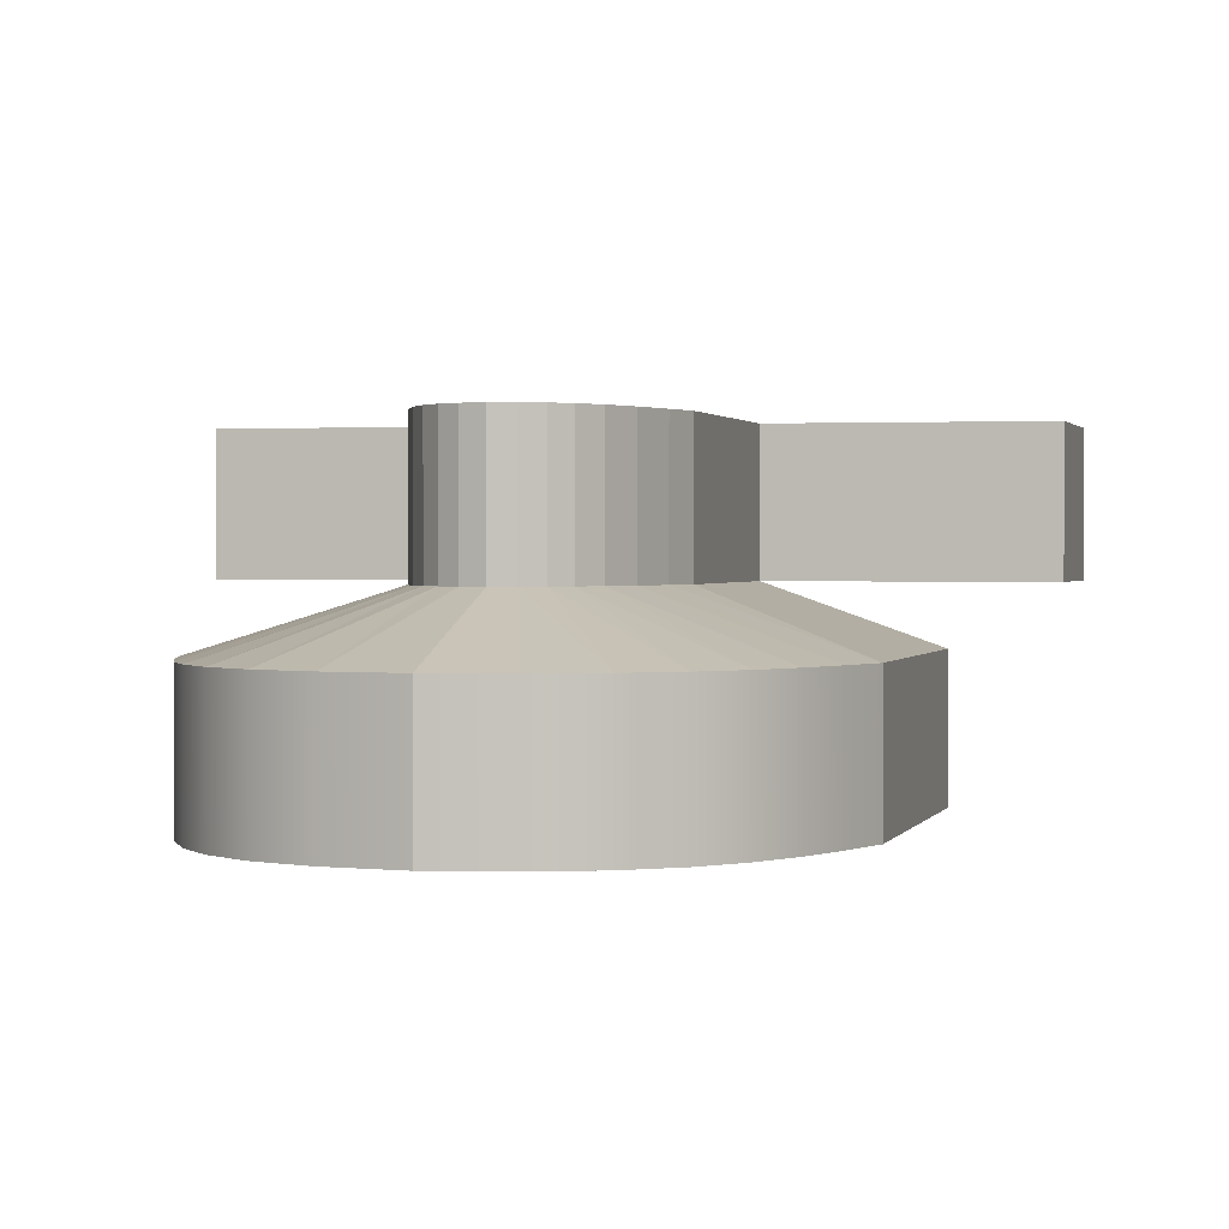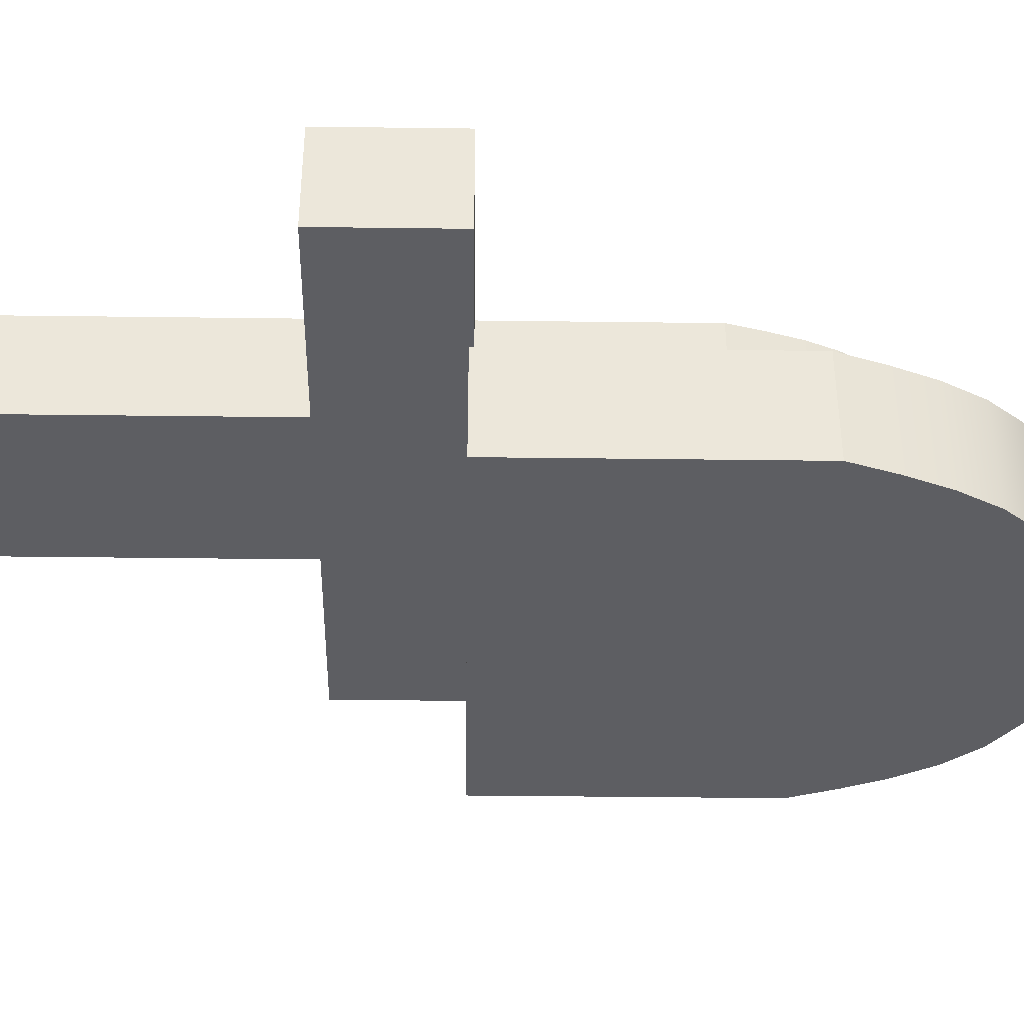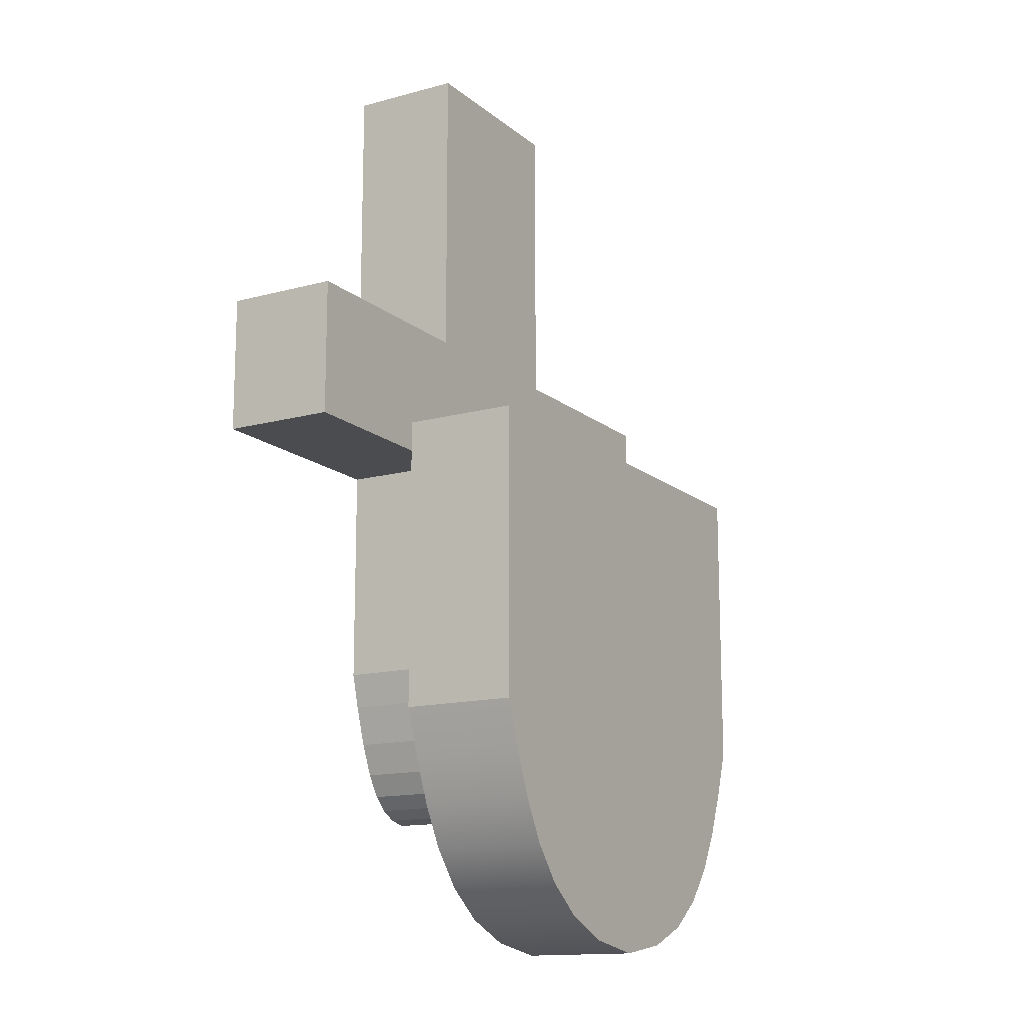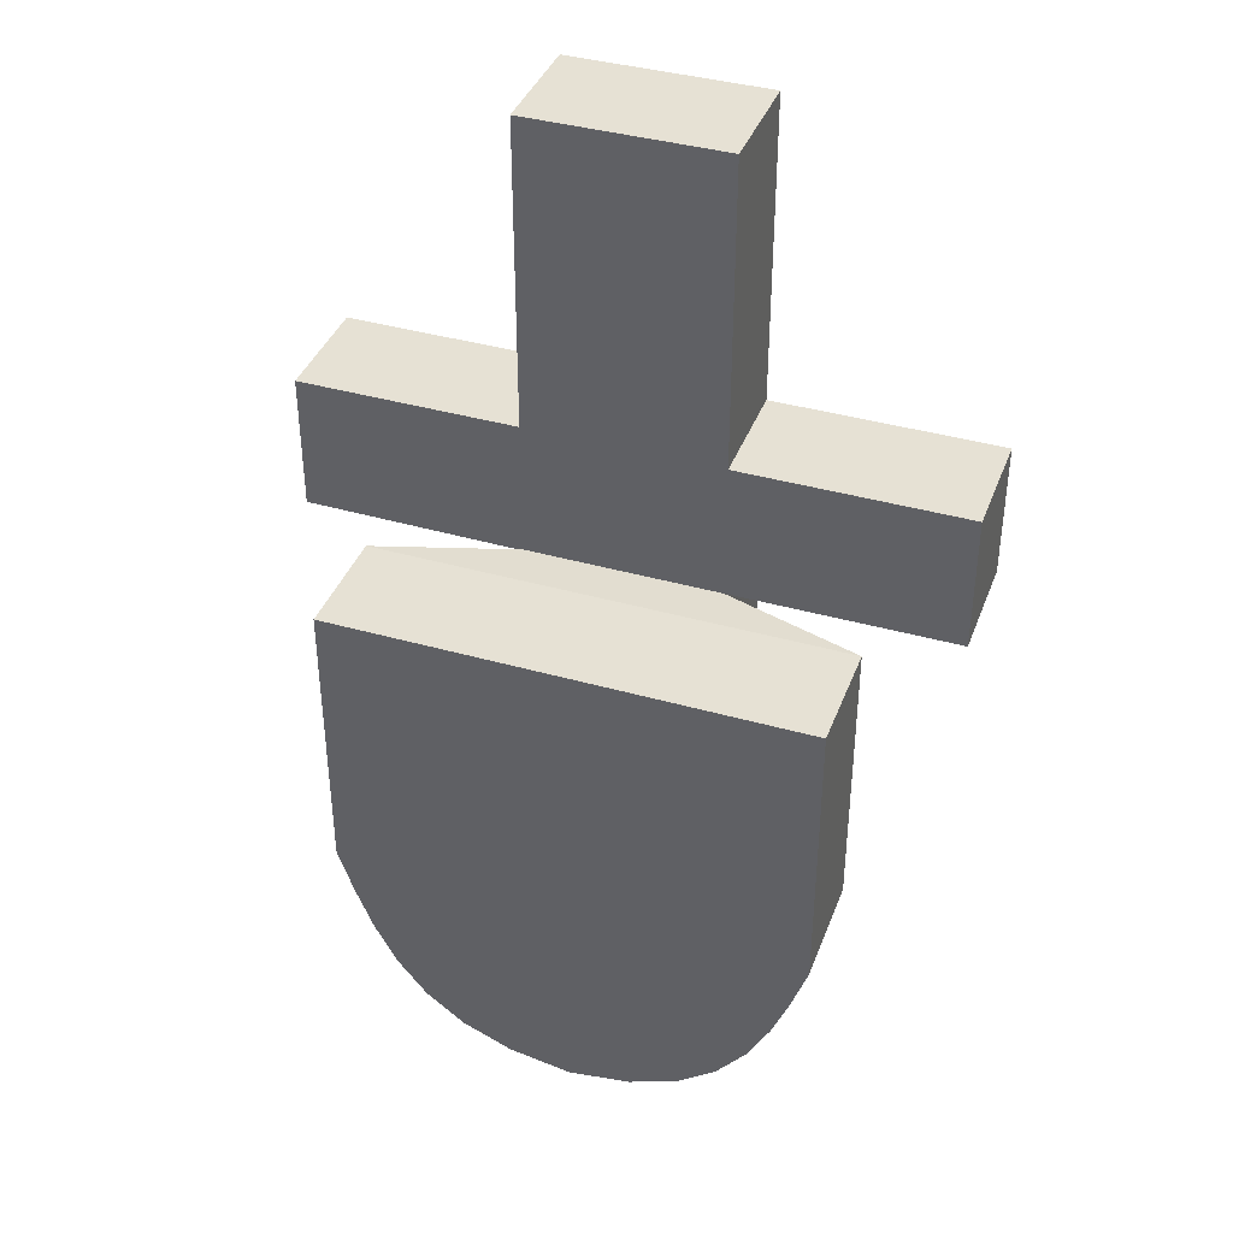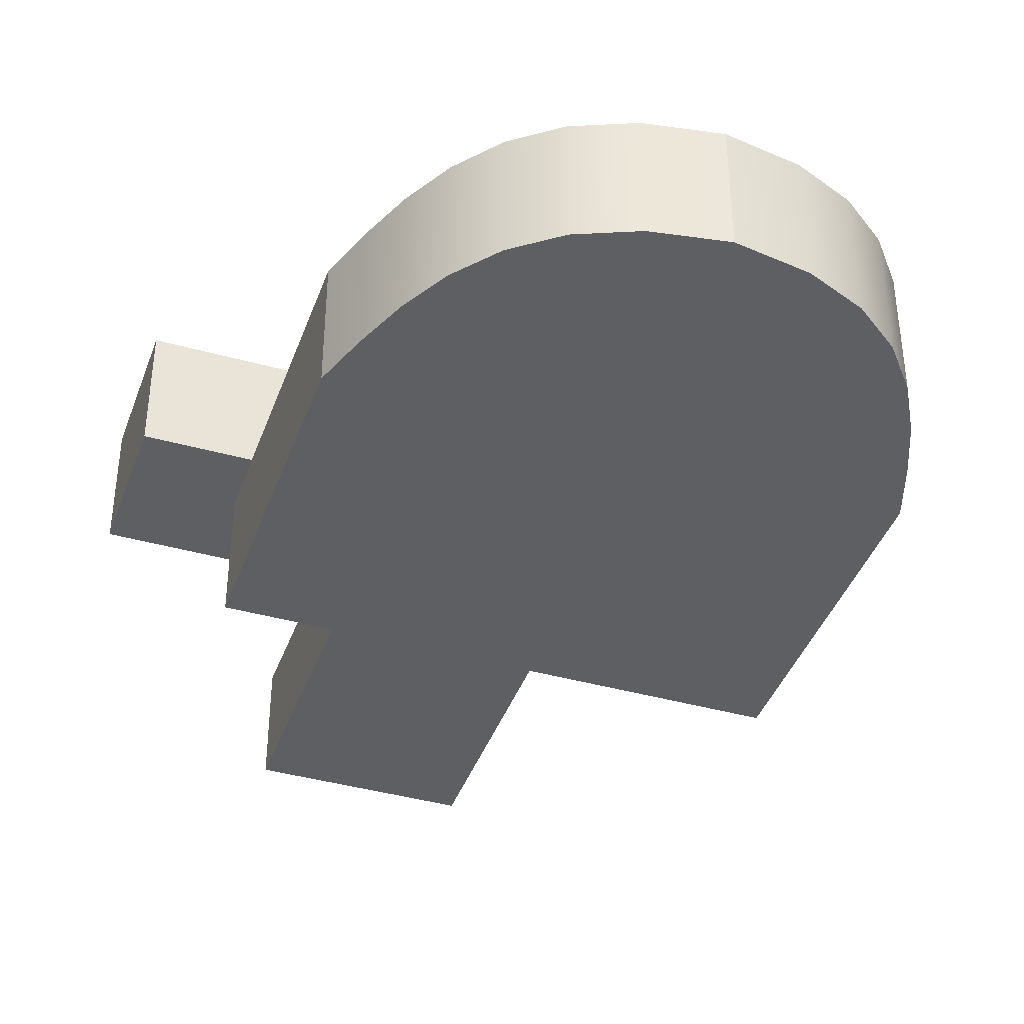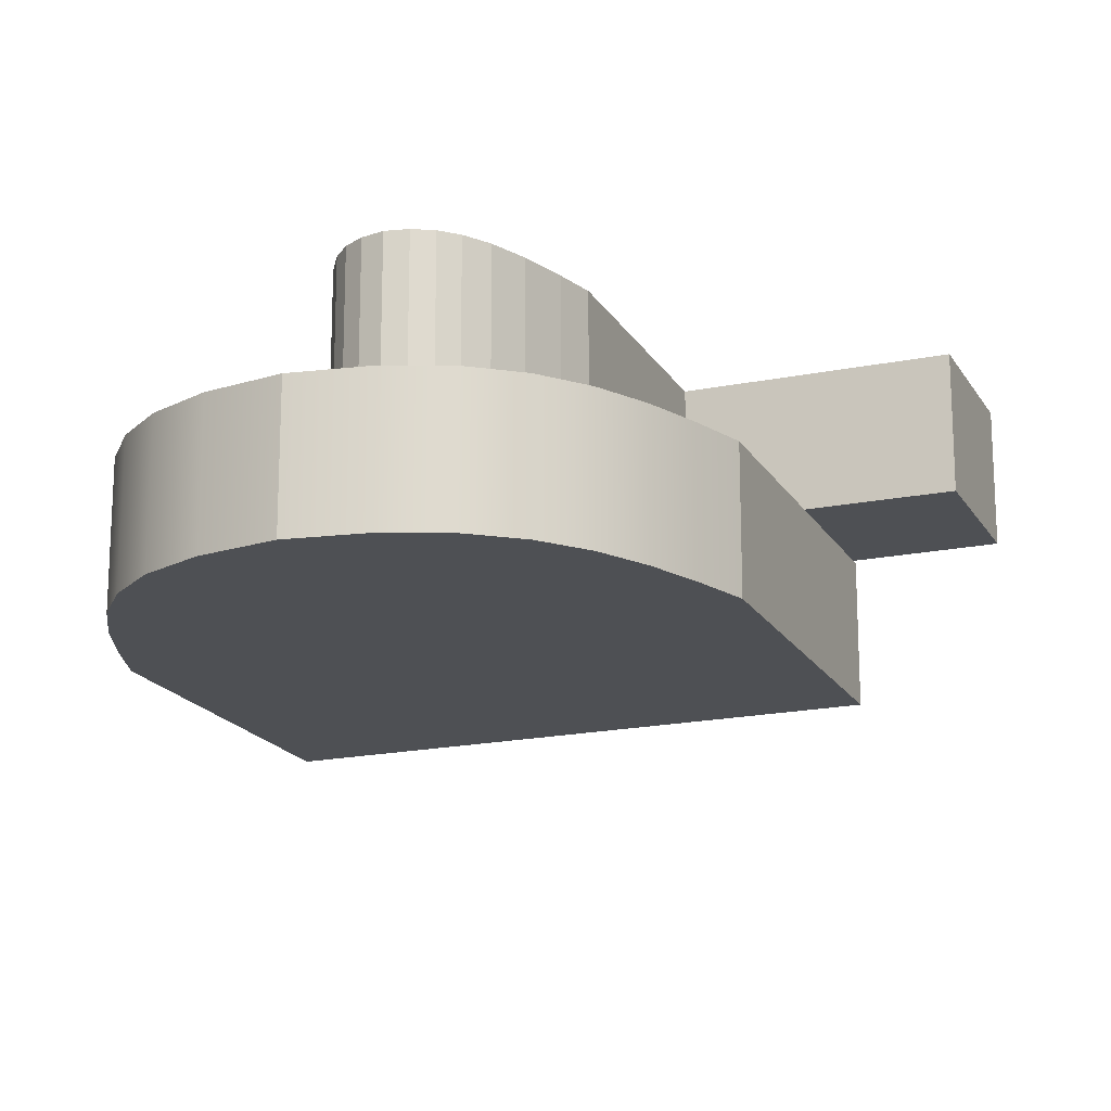
<metadata>
{"format":"obj","ext":"obj","renderer":"f3d","projection":"perspective","resolution":1024,"background":"white","views":[{"elev":1.2,"azim":-165.9,"up":"+Y"},{"elev":-39.1,"azim":89.1,"up":"+Y"},{"elev":-14.3,"azim":-59.2,"up":"+Z"},{"elev":39.1,"azim":19.6,"up":"+Z"},{"elev":-40.6,"azim":161.0,"up":"+Y"},{"elev":-18.5,"azim":-158.2,"up":"+Y"}]}
</metadata>
<code>
v  -9.828 -0.3609 -0.7775
v  -9.828 4.424 -0.7775
v  -9.828 4.424 -12.87
v  -9.828 -0.3609 -12.87
v  -9.166 4.424 -14.81
v  -9.166 -0.3609 -14.81
v  -8.409 4.424 -16.68
v  -8.409 -0.3609 -16.68
v  -7.464 4.424 -18.41
v  -7.464 -0.3609 -18.41
v  -6.237 4.424 -19.92
v  -6.237 -0.3609 -19.92
v  -4.633 4.424 -21.14
v  -4.633 -0.3609 -21.14
v  -2.557 4.424 -22.01
v  -2.557 -0.3609 -22.01
v  0.0837 4.424 -22.44
v  0.0837 -0.3609 -22.44
v  2.724 4.424 -22.01
v  2.724 -0.3609 -22.01
v  4.8 4.424 -21.14
v  4.8 -0.3609 -21.14
v  6.404 4.424 -19.92
v  6.404 -0.3609 -19.92
v  7.632 4.424 -18.41
v  7.632 -0.3609 -18.41
v  8.576 4.424 -16.68
v  8.576 -0.3609 -16.68
v  9.333 4.424 -14.81
v  9.333 -0.3609 -14.81
v  9.995 4.424 -12.87
v  9.995 -0.3609 -12.87
v  9.995 4.424 -0.7775
v  9.995 -0.3609 -0.7775
v  -4.103 6.442 -0.9402
v  4.055 6.442 -0.9402
v  4.055 6.442 -10.1
v  -4.103 6.442 -10.1
v  0.7713 6.442 -16.32
v  -0.0242 6.442 -16.49
v  -0.8197 6.442 -16.32
v  1.47 6.442 -15.94
v  -1.519 6.442 -15.94
v  -2.098 6.442 -15.37
v  2.049 6.442 -15.37
v  2.624 6.442 -14.45
v  -2.672 6.442 -14.45
v  -3.222 6.442 -13.15
v  3.174 6.442 -13.15
v  3.682 6.442 -11.52
v  -3.73 6.442 -11.52
v  13.5 6.441 4.826
v  13.5 11.23 4.826
v  4.055 11.23 4.83
v  4.055 6.442 4.83
v  4.055 11.23 17.71
v  4.055 6.442 17.71
v  -4.103 11.23 17.71
v  -4.103 6.442 17.71
v  -4.103 11.23 4.812
v  -4.103 6.442 4.812
v  -13.3 11.22 4.826
v  -13.3 6.432 4.826
v  -13.3 11.22 -0.9163
v  -13.3 6.432 -0.9163
v  -4.103 11.23 -0.9918
v  -4.103 6.442 -0.9918
v  -4.103 11.23 -10.1
v  -3.73 11.23 -11.52
v  -3.222 11.23 -13.15
v  -2.672 11.23 -14.45
v  -2.098 11.23 -15.37
v  -1.519 11.23 -15.94
v  -0.8197 11.23 -16.32
v  -0.0242 11.23 -16.49
v  0.7713 11.23 -16.32
v  1.47 11.23 -15.94
v  2.049 11.23 -15.37
v  2.624 11.23 -14.45
v  3.174 11.23 -13.15
v  3.682 11.23 -11.52
v  4.055 11.23 -10.1
v  4.055 11.23 -0.9355
v  4.055 6.442 -0.9355
v  13.5 11.23 -0.9163
v  13.5 6.441 -0.9163
g Object001
f 1 2 3
f 3 4 1
f 4 3 5
f 5 6 4
f 6 5 7
f 7 8 6
f 8 7 9
f 9 10 8
f 10 9 11
f 11 12 10
f 12 11 13
f 13 14 12
f 14 13 15
f 15 16 14
f 16 15 17
f 17 18 16
f 18 17 19
f 19 20 18
f 20 19 21
f 21 22 20
f 22 21 23
f 23 24 22
f 24 23 25
f 25 26 24
f 26 25 27
f 27 28 26
f 28 27 29
f 29 30 28
f 30 29 31
f 31 32 30
f 32 31 33
f 33 34 32
f 34 33 2
f 2 1 34
f 16 18 20
f 16 20 22
f 14 16 22
f 12 14 22
f 12 22 24
f 12 24 26
f 10 12 26
f 8 10 26
f 8 26 28
f 8 28 30
f 6 8 30
f 4 6 30
f 4 30 32
f 1 4 32
f 34 1 32
f 35 36 37
f 38 35 37
f 39 40 41
f 42 39 41
f 42 41 43
f 42 43 44
f 45 42 44
f 46 45 44
f 46 44 47
f 46 47 48
f 49 46 48
f 50 49 48
f 50 48 51
f 50 51 38
f 50 38 37
f 38 3 2
f 2 35 38
f 51 5 3
f 3 38 51
f 48 7 5
f 5 51 48
f 47 9 7
f 7 48 47
f 44 11 9
f 9 47 44
f 43 13 11
f 11 44 43
f 41 15 13
f 13 43 41
f 40 17 15
f 15 41 40
f 39 19 17
f 17 40 39
f 42 21 19
f 19 39 42
f 45 23 21
f 21 42 45
f 46 25 23
f 23 45 46
f 49 27 25
f 25 46 49
f 50 29 27
f 27 49 50
f 37 31 29
f 29 50 37
f 36 33 31
f 31 37 36
f 35 2 33
f 33 36 35
f 52 53 54
f 54 55 52
f 55 54 56
f 56 57 55
f 57 56 58
f 58 59 57
f 59 58 60
f 60 61 59
f 61 60 62
f 62 63 61
f 63 62 64
f 64 65 63
f 65 64 66
f 66 67 65
f 67 66 68
f 68 38 67
f 38 68 69
f 69 51 38
f 51 69 70
f 70 48 51
f 48 70 71
f 71 47 48
f 47 71 72
f 72 44 47
f 44 72 73
f 73 43 44
f 43 73 74
f 74 41 43
f 41 74 75
f 75 40 41
f 40 75 76
f 76 39 40
f 39 76 77
f 77 42 39
f 42 77 78
f 78 45 42
f 45 78 79
f 79 46 45
f 46 79 80
f 80 49 46
f 49 80 81
f 81 50 49
f 50 81 82
f 82 37 50
f 37 82 83
f 83 84 37
f 84 83 85
f 85 86 84
f 86 85 53
f 53 52 86
f 41 40 39
f 43 41 39
f 43 39 42
f 44 43 42
f 44 42 45
f 47 44 45
f 47 45 46
f 48 47 46
f 48 46 49
f 48 49 50
f 51 48 50
f 51 50 37
f 38 51 37
f 67 38 37
f 67 37 84
f 61 63 65
f 61 65 67
f 61 67 84
f 57 59 61
f 55 57 61
f 55 61 84
f 55 84 86
f 52 55 86
f 54 53 85
f 60 58 56
f 60 56 54
f 64 62 60
f 66 64 60
f 76 75 74
f 76 74 73
f 77 76 73
f 77 73 72
f 78 77 72
f 78 72 71
f 79 78 71
f 79 71 70
f 80 79 70
f 81 80 70
f 81 70 69
f 82 81 69
f 82 69 68
f 82 68 66
f 83 82 66
f 83 66 60
f 83 60 54
f 83 54 85

</code>
